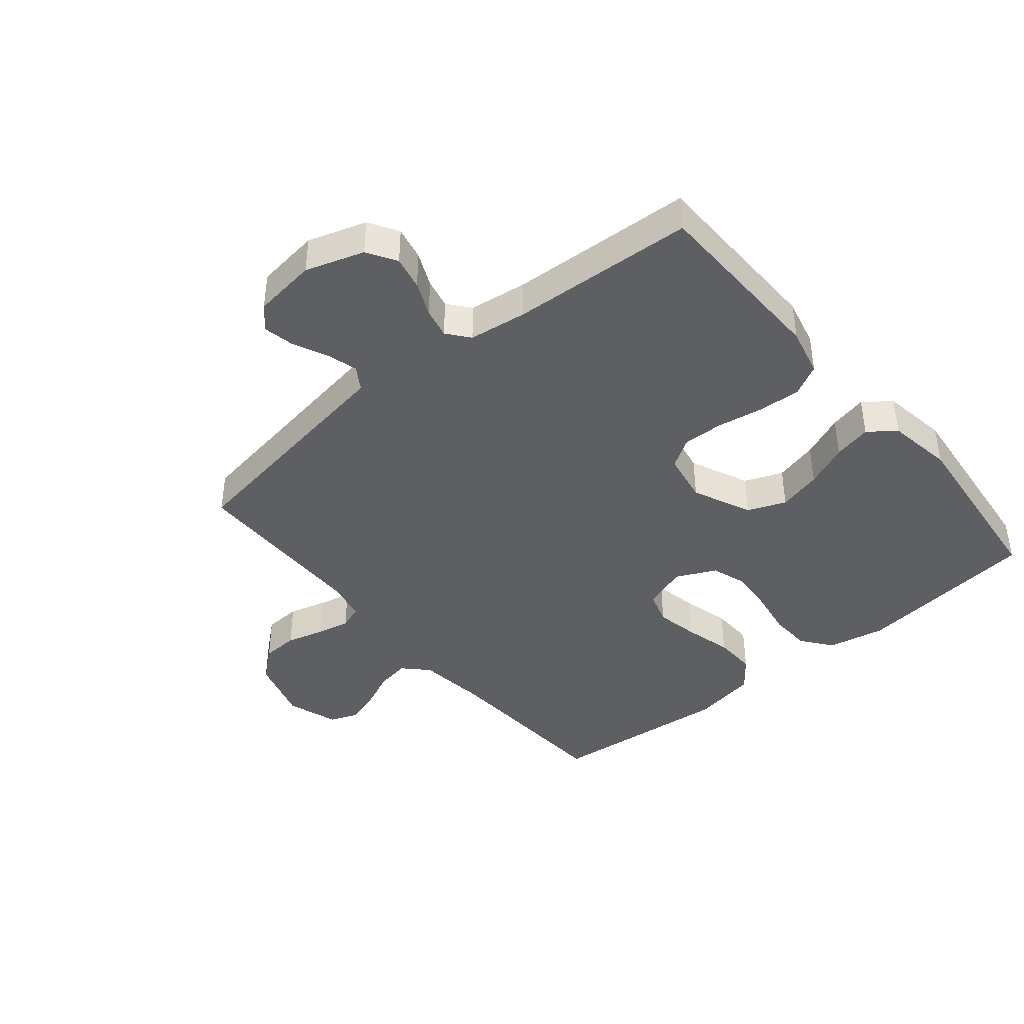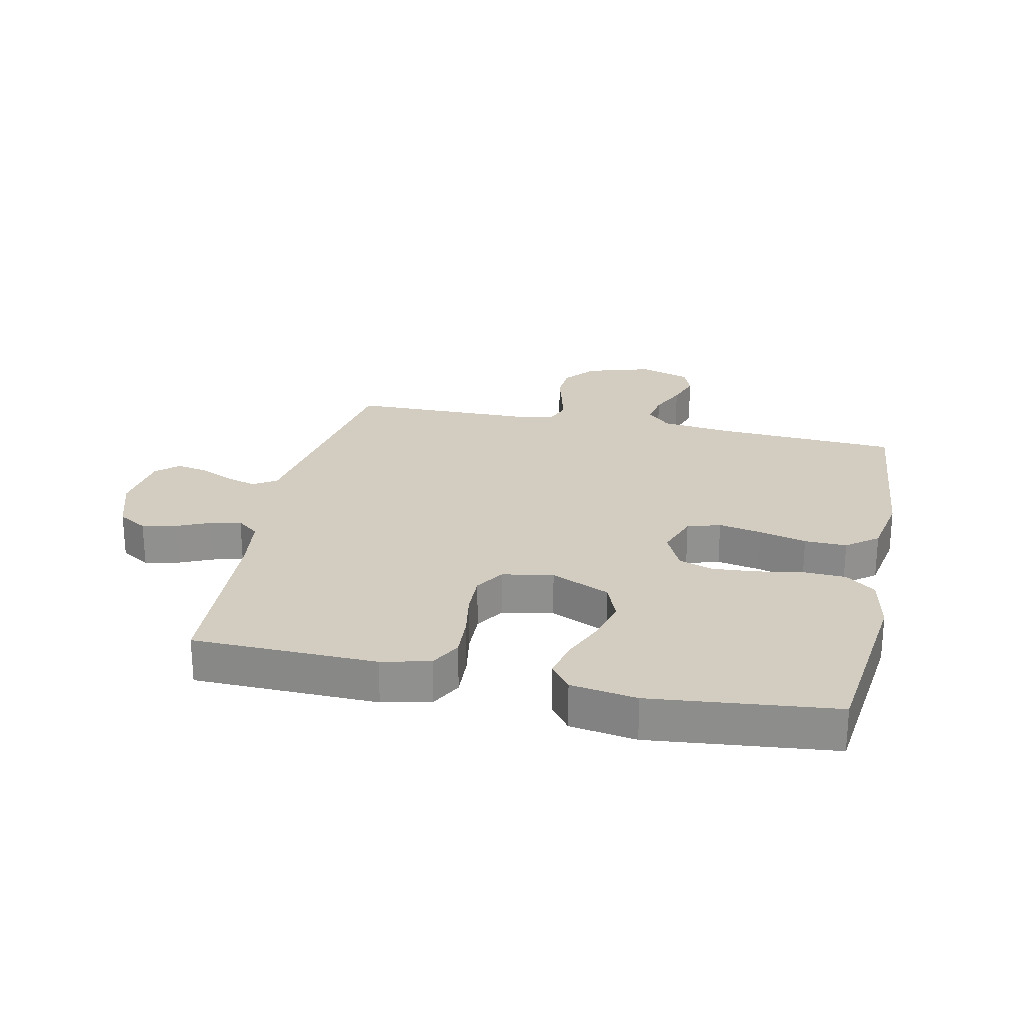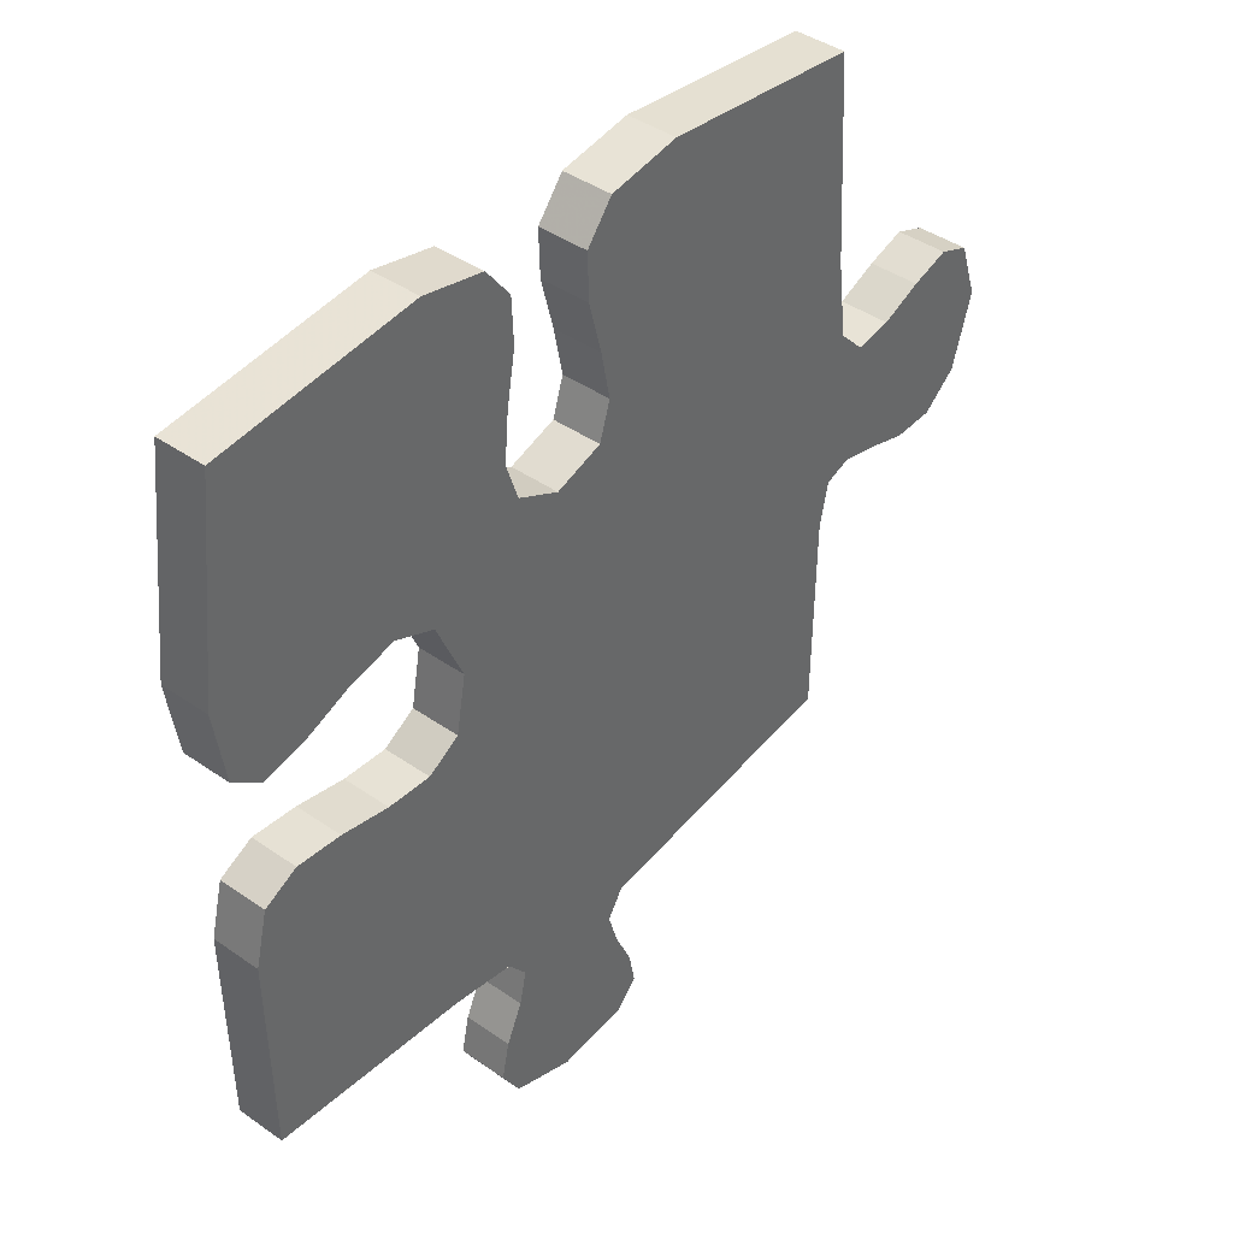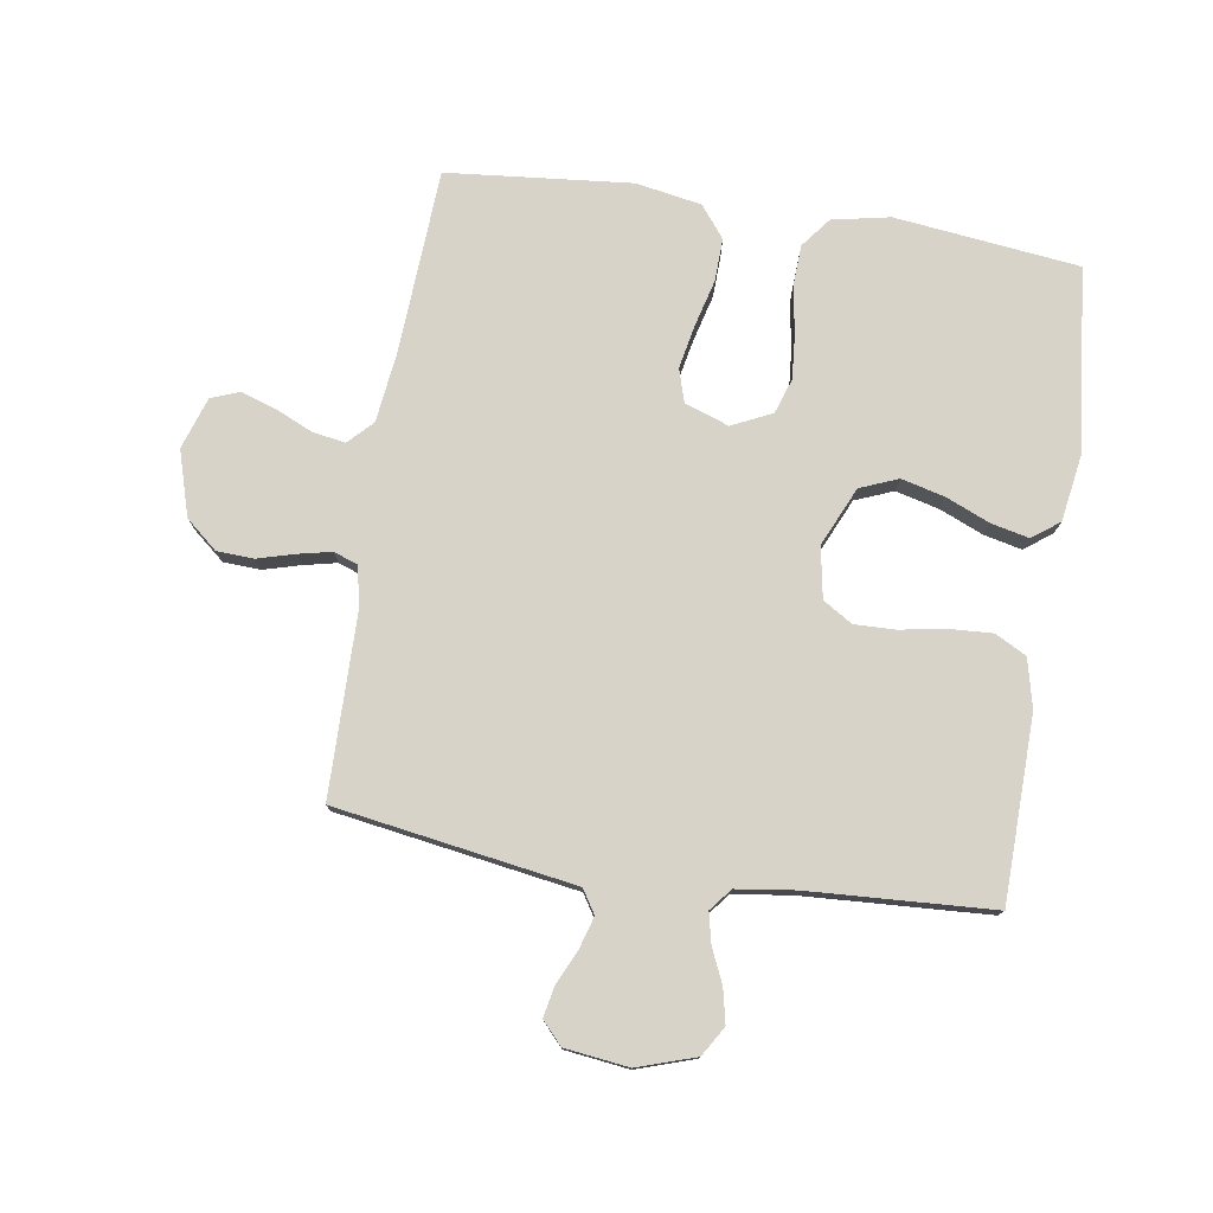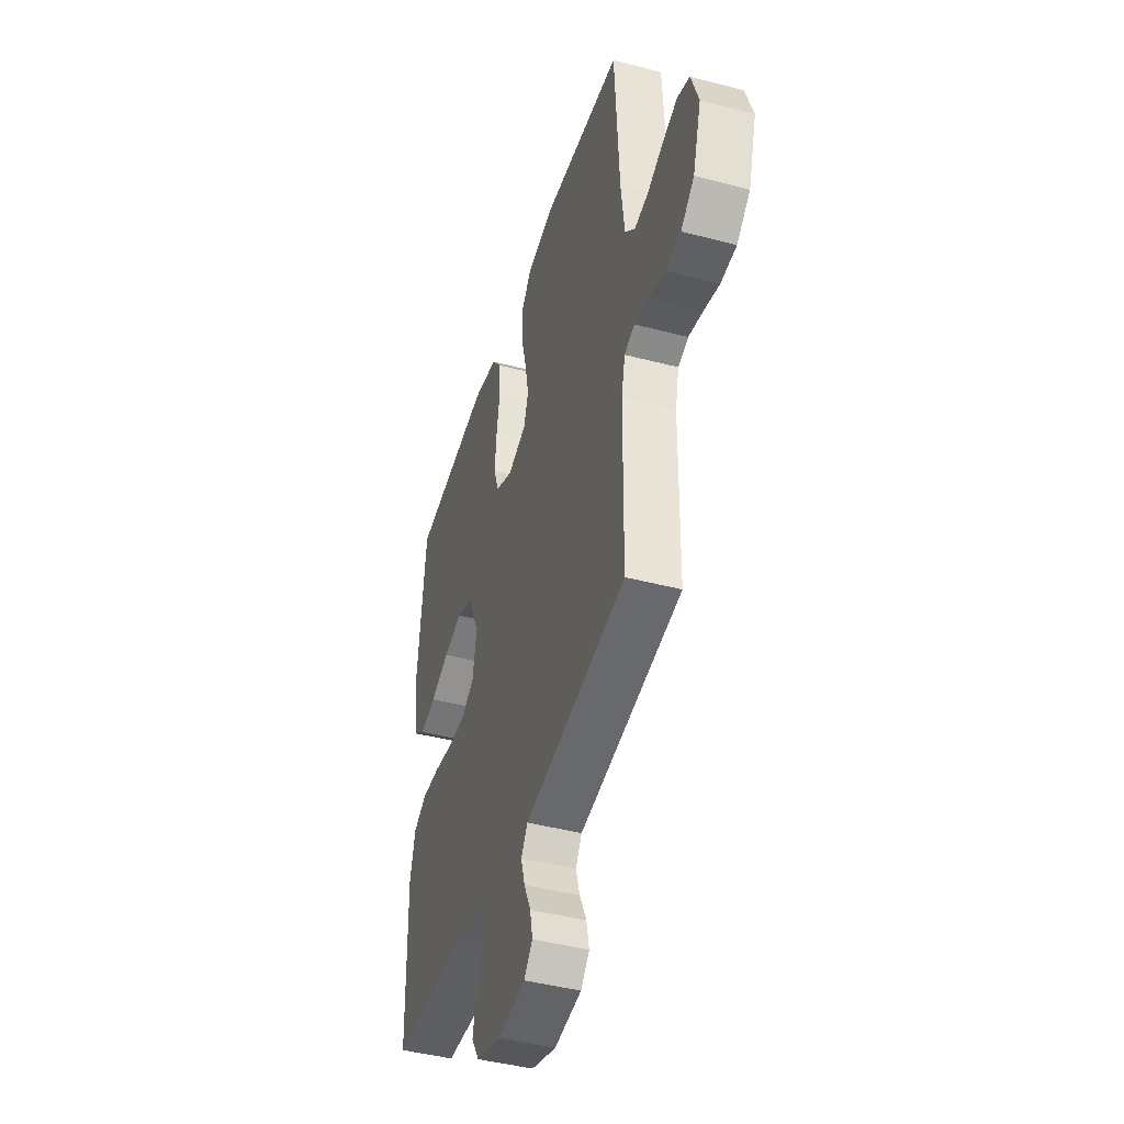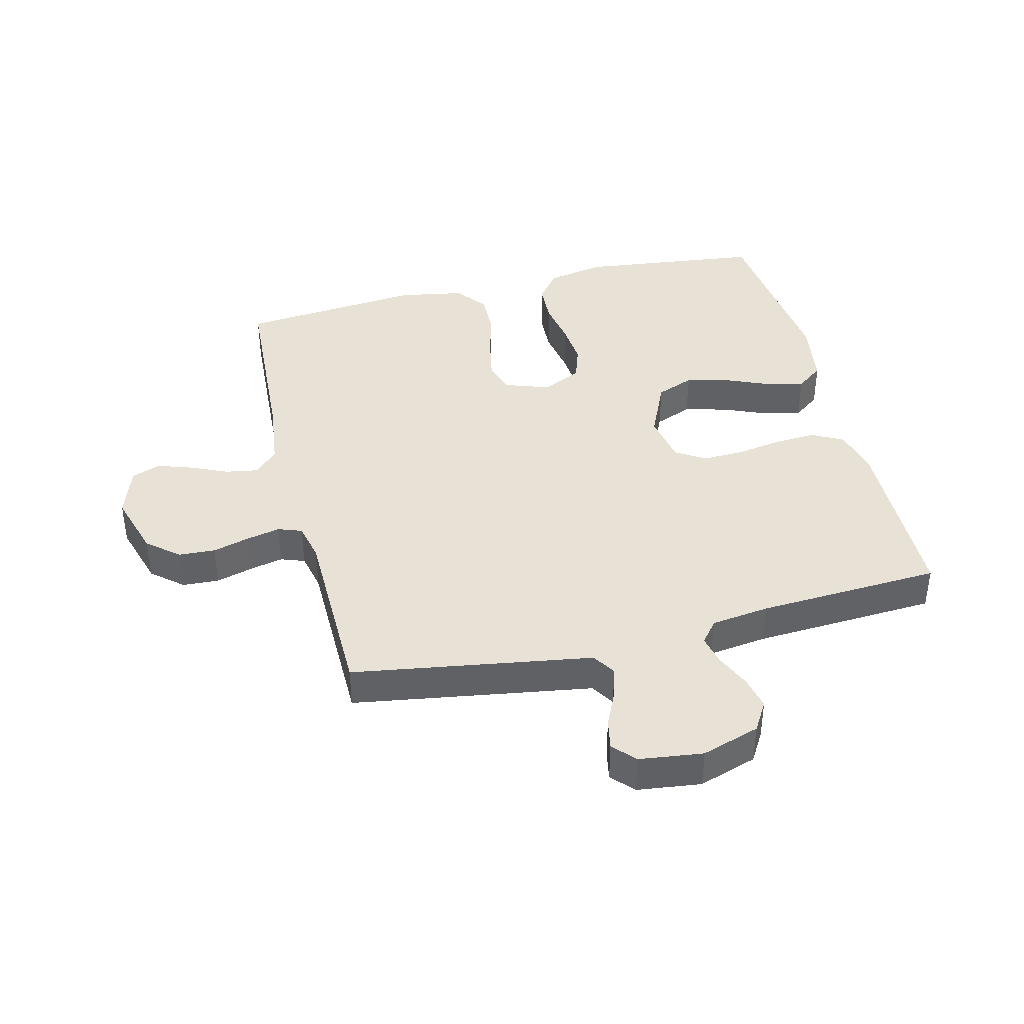
<metadata>
{"format":"obj","ext":"obj","renderer":"f3d","projection":"perspective","resolution":1024,"background":"white","views":[{"elev":-41.5,"azim":-140.2,"up":"+Y"},{"elev":24.5,"azim":-77.8,"up":"+Y"},{"elev":41.1,"azim":-49.5,"up":"+Z"},{"elev":77.2,"azim":-171.1,"up":"+Y"},{"elev":-44.0,"azim":72.9,"up":"+Z"},{"elev":40.3,"azim":166.2,"up":"+Y"}]}
</metadata>
<code>
v 0.5 0.07 0.5
v 0.517 0.07 0.2
v 0.531 0.07 0.086
v 0.569 0.07 0.047
v 0.623 0.07 0.056
v 0.683 0.07 0.083
v 0.74 0.07 0.102
v 0.787 0.07 0.084
v 0.815 0.07 0
v 0.783 0.07 -0.106
v 0.732 0.07 -0.149
v 0.672 0.07 -0.152
v 0.611 0.07 -0.135
v 0.557 0.07 -0.123
v 0.518 0.07 -0.137
v 0.504 0.07 -0.2
v 0.5 0.07 -0.5
v 0.2 0.07 -0.547
v 0.11 0.07 -0.561
v 0.086 0.07 -0.599
v 0.101 0.07 -0.65
v 0.127 0.07 -0.706
v 0.137 0.07 -0.756
v 0.104 0.07 -0.792
v 0 0.07 -0.805
v -0.095 0.07 -0.774
v -0.124 0.07 -0.726
v -0.112 0.07 -0.671
v -0.087 0.07 -0.615
v -0.076 0.07 -0.566
v -0.105 0.07 -0.53
v -0.2 0.07 -0.517
v -0.5 0.07 -0.5
v -0.506 0.07 -0.2
v -0.487 0.07 -0.121
v -0.436 0.07 -0.094
v -0.367 0.07 -0.098
v -0.292 0.07 -0.111
v -0.225 0.07 -0.113
v -0.177 0.07 -0.083
v -0.162 0.07 0
v -0.205 0.07 0.096
v -0.267 0.07 0.121
v -0.338 0.07 0.103
v -0.409 0.07 0.073
v -0.471 0.07 0.059
v -0.515 0.07 0.092
v -0.532 0.07 0.2
v -0.5 0.07 0.5
v -0.2 0.07 0.535
v -0.106 0.07 0.516
v -0.068 0.07 0.467
v -0.065 0.07 0.399
v -0.078 0.07 0.323
v -0.084 0.07 0.251
v -0.065 0.07 0.194
v 0 0.07 0.163
v 0.072 0.07 0.188
v 0.089 0.07 0.242
v 0.075 0.07 0.313
v 0.055 0.07 0.39
v 0.053 0.07 0.459
v 0.093 0.07 0.51
v 0.2 0.07 0.529
v 0.5 0 0.5
v 0.517 0 0.2
v 0.531 0 0.086
v 0.569 0 0.047
v 0.623 0 0.056
v 0.683 0 0.083
v 0.74 0 0.102
v 0.787 0 0.084
v 0.815 0 0
v 0.783 0 -0.106
v 0.732 0 -0.149
v 0.672 0 -0.152
v 0.611 0 -0.135
v 0.557 0 -0.123
v 0.518 0 -0.137
v 0.504 0 -0.2
v 0.5 0 -0.5
v 0.2 0 -0.547
v 0.11 0 -0.561
v 0.086 0 -0.599
v 0.101 0 -0.65
v 0.127 0 -0.706
v 0.137 0 -0.756
v 0.104 0 -0.792
v 0 0 -0.805
v -0.095 0 -0.774
v -0.124 0 -0.726
v -0.112 0 -0.671
v -0.087 0 -0.615
v -0.076 0 -0.566
v -0.105 0 -0.53
v -0.2 0 -0.517
v -0.5 0 -0.5
v -0.506 0 -0.2
v -0.487 0 -0.121
v -0.436 0 -0.094
v -0.367 0 -0.098
v -0.292 0 -0.111
v -0.225 0 -0.113
v -0.177 0 -0.083
v -0.162 0 0
v -0.205 0 0.096
v -0.267 0 0.121
v -0.338 0 0.103
v -0.409 0 0.073
v -0.471 0 0.059
v -0.515 0 0.092
v -0.532 0 0.2
v -0.5 0 0.5
v -0.2 0 0.535
v -0.106 0 0.516
v -0.068 0 0.467
v -0.065 0 0.399
v -0.078 0 0.323
v -0.084 0 0.251
v -0.065 0 0.194
v 0 0 0.163
v 0.072 0 0.188
v 0.089 0 0.242
v 0.075 0 0.313
v 0.055 0 0.39
v 0.053 0 0.459
v 0.093 0 0.51
v 0.2 0 0.529
f 64 1 2
f 63 64 2
f 62 63 2
f 61 62 2
f 60 61 2
f 59 60 2 3
f 58 59 3 4
f 57 58 4
f 52 53 54
f 51 52 54
f 50 51 54
f 49 50 54
f 48 49 54
f 47 48 54
f 46 47 54
f 45 46 54
f 44 45 54
f 43 44 54 55
f 42 43 55 56
f 36 37 38
f 35 36 38
f 34 35 38
f 33 34 38
f 32 33 38
f 31 32 38 39
f 30 31 39 40
f 27 28 29
f 26 27 29
f 25 26 29
f 24 25 29
f 23 24 29
f 22 23 29
f 21 22 29
f 20 21 29 30
f 30 40 41
f 20 30 41
f 19 20 41
f 42 56 57
f 41 42 57
f 19 41 57
f 18 19 57
f 17 18 57
f 16 17 57
f 11 12 13
f 10 11 13
f 9 10 13
f 8 9 13
f 7 8 13
f 6 7 13
f 5 6 13
f 15 16 57
f 14 15 57 4
f 4 5 13 14
f 66 65 128
f 66 128 127
f 66 127 126
f 66 126 125
f 66 125 124
f 67 66 124 123
f 68 67 123 122
f 68 122 121
f 118 117 116
f 118 116 115
f 118 115 114
f 118 114 113
f 118 113 112
f 118 112 111
f 118 111 110
f 118 110 109
f 118 109 108
f 119 118 108 107
f 120 119 107 106
f 102 101 100
f 102 100 99
f 102 99 98
f 102 98 97
f 102 97 96
f 103 102 96 95
f 104 103 95 94
f 93 92 91
f 93 91 90
f 93 90 89
f 93 89 88
f 93 88 87
f 93 87 86
f 93 86 85
f 94 93 85 84
f 105 104 94
f 105 94 84
f 105 84 83
f 121 120 106
f 121 106 105
f 121 105 83
f 121 83 82
f 121 82 81
f 121 81 80
f 77 76 75
f 77 75 74
f 77 74 73
f 77 73 72
f 77 72 71
f 77 71 70
f 77 70 69
f 121 80 79
f 68 121 79 78
f 78 77 69 68
f 1 65 66 2
f 2 66 67 3
f 3 67 68 4
f 4 68 69 5
f 5 69 70 6
f 6 70 71 7
f 7 71 72 8
f 8 72 73 9
f 9 73 74 10
f 10 74 75 11
f 11 75 76 12
f 12 76 77 13
f 13 77 78 14
f 14 78 79 15
f 15 79 80 16
f 16 80 81 17
f 17 81 82 18
f 18 82 83 19
f 19 83 84 20
f 20 84 85 21
f 21 85 86 22
f 22 86 87 23
f 23 87 88 24
f 24 88 89 25
f 25 89 90 26
f 26 90 91 27
f 27 91 92 28
f 28 92 93 29
f 29 93 94 30
f 30 94 95 31
f 31 95 96 32
f 32 96 97 33
f 33 97 98 34
f 34 98 99 35
f 35 99 100 36
f 36 100 101 37
f 37 101 102 38
f 38 102 103 39
f 39 103 104 40
f 40 104 105 41
f 41 105 106 42
f 42 106 107 43
f 43 107 108 44
f 44 108 109 45
f 45 109 110 46
f 46 110 111 47
f 47 111 112 48
f 48 112 113 49
f 49 113 114 50
f 50 114 115 51
f 51 115 116 52
f 52 116 117 53
f 53 117 118 54
f 54 118 119 55
f 55 119 120 56
f 56 120 121 57
f 57 121 122 58
f 58 122 123 59
f 59 123 124 60
f 60 124 125 61
f 61 125 126 62
f 62 126 127 63
f 63 127 128 64
f 64 128 65 1

</code>
